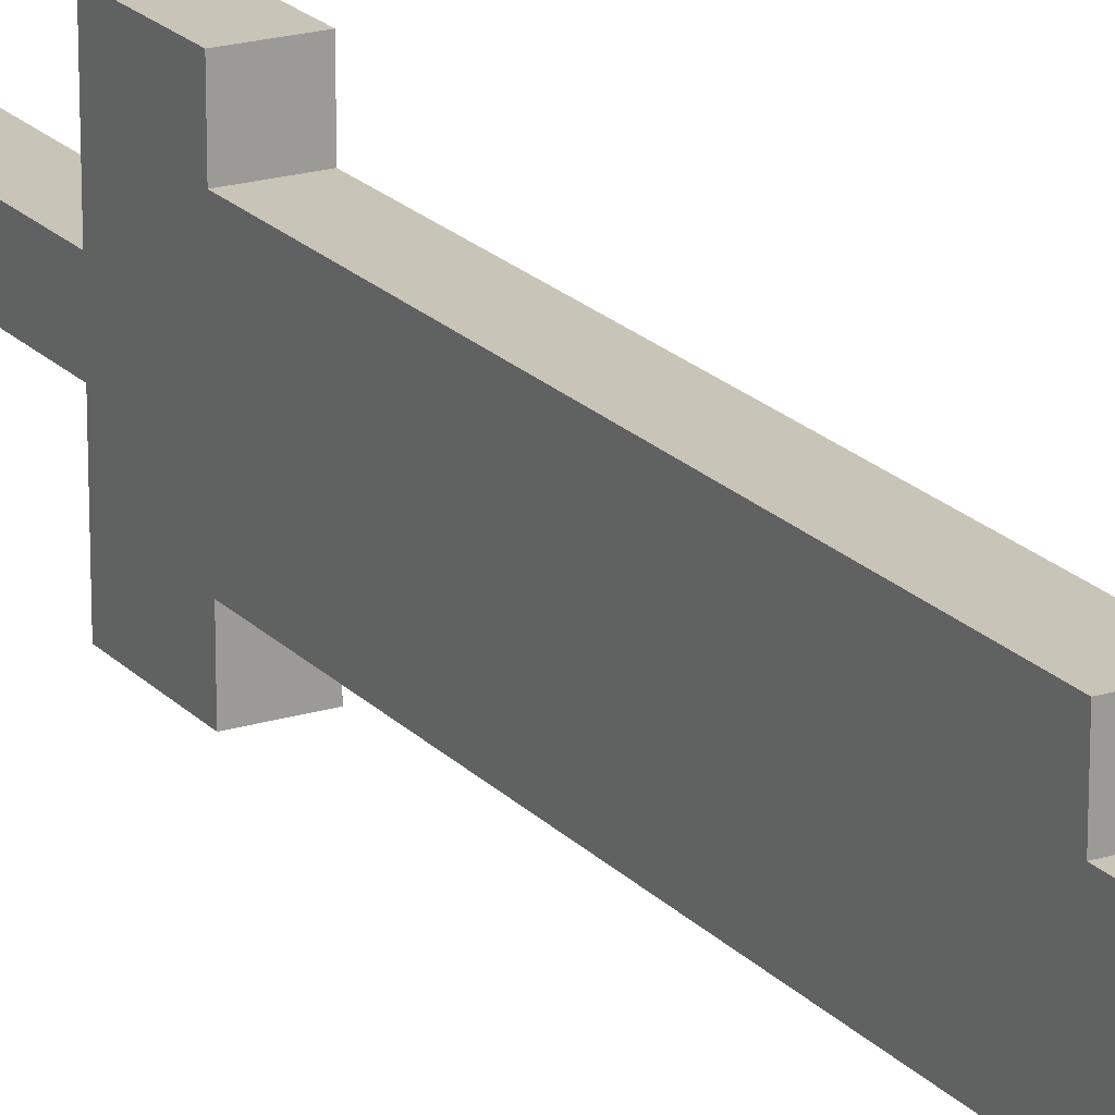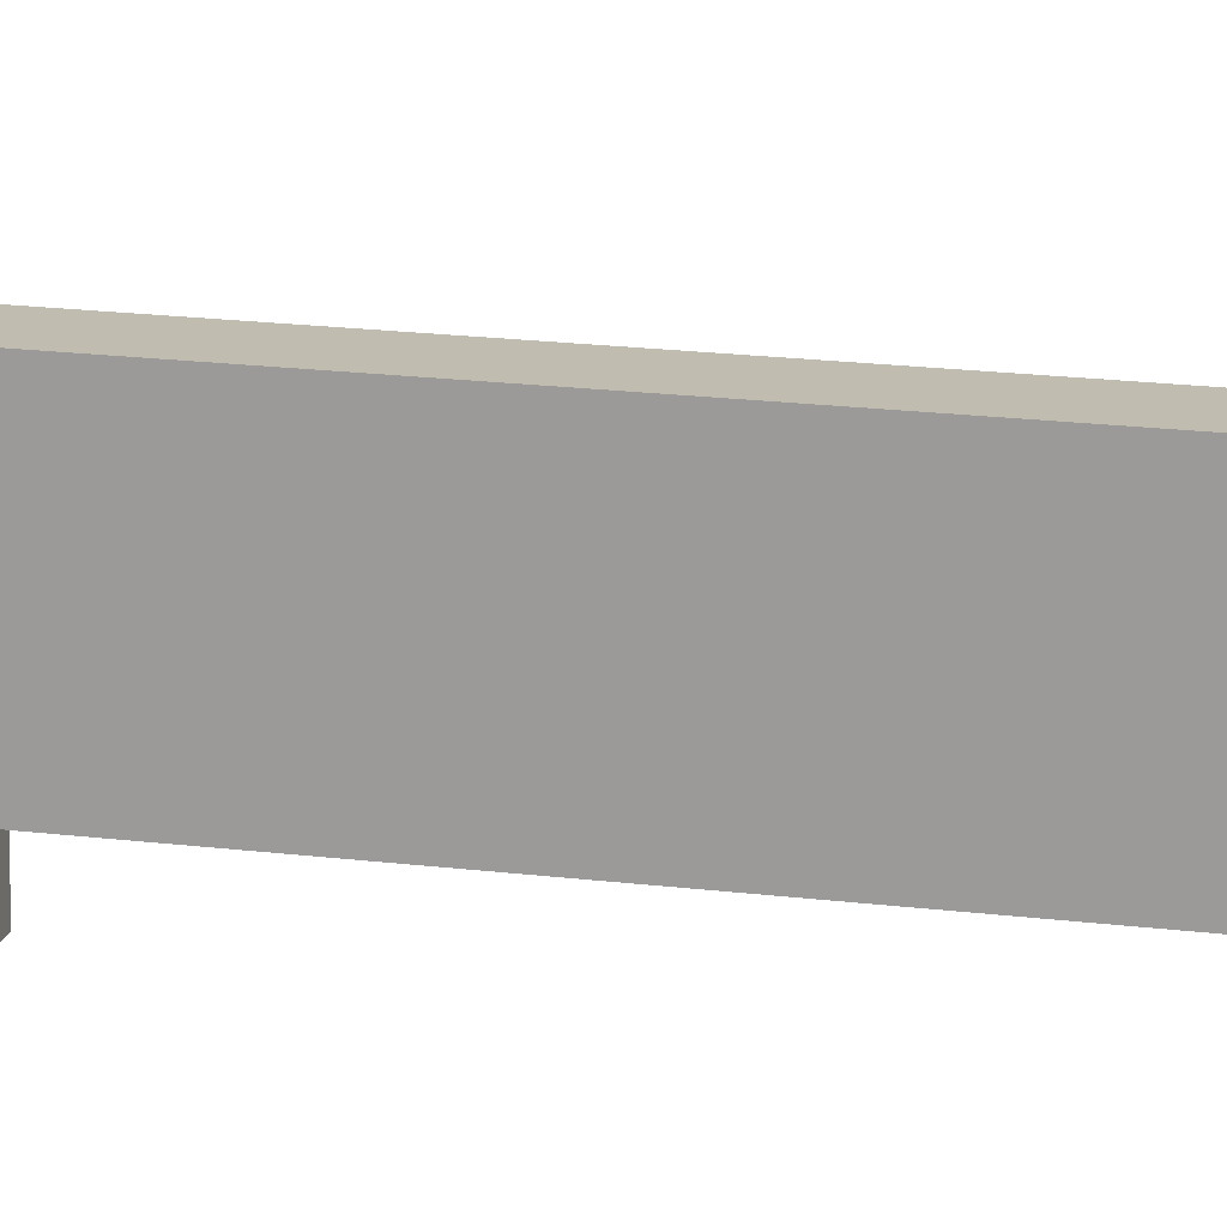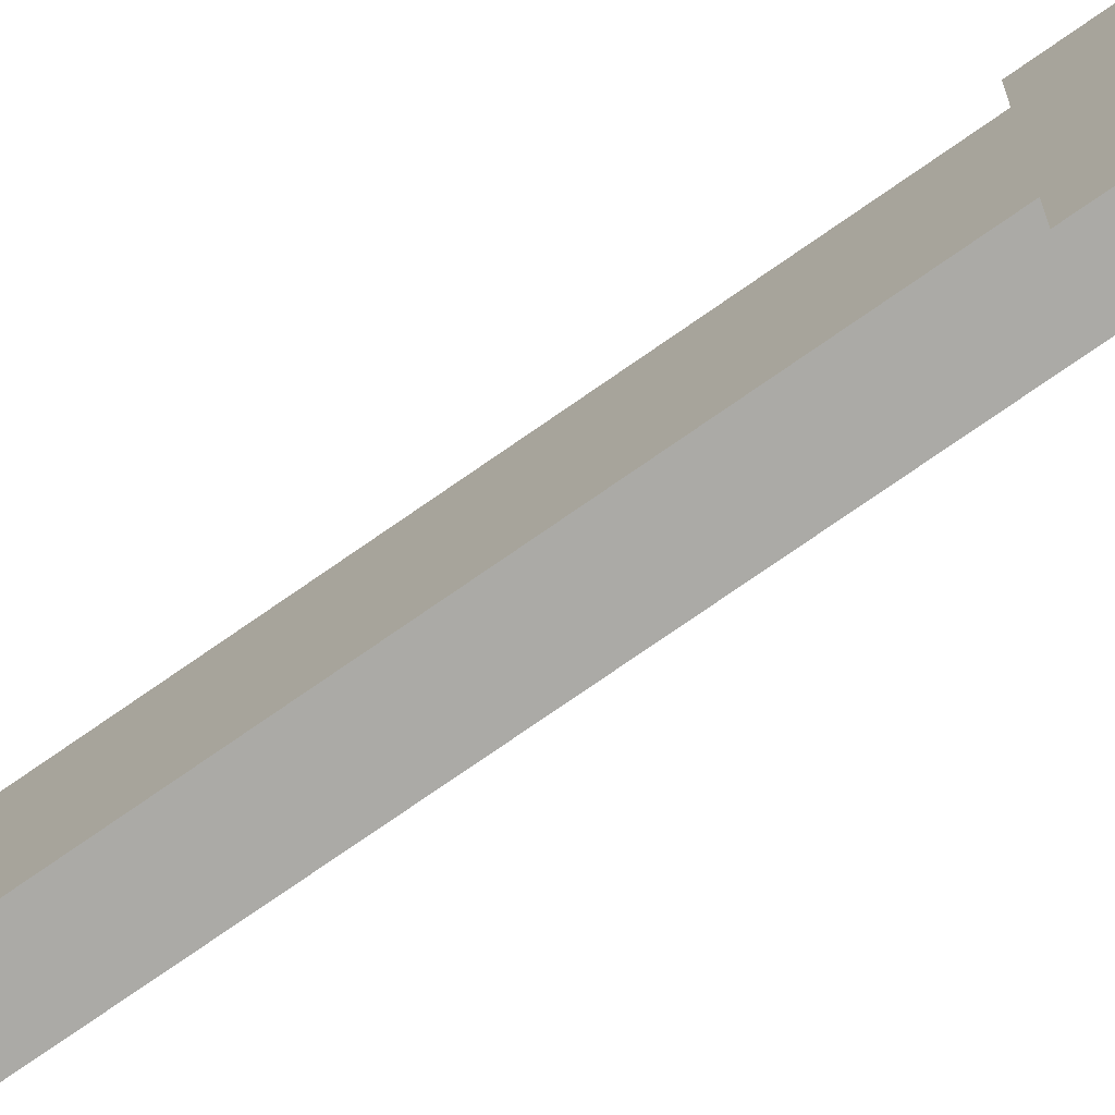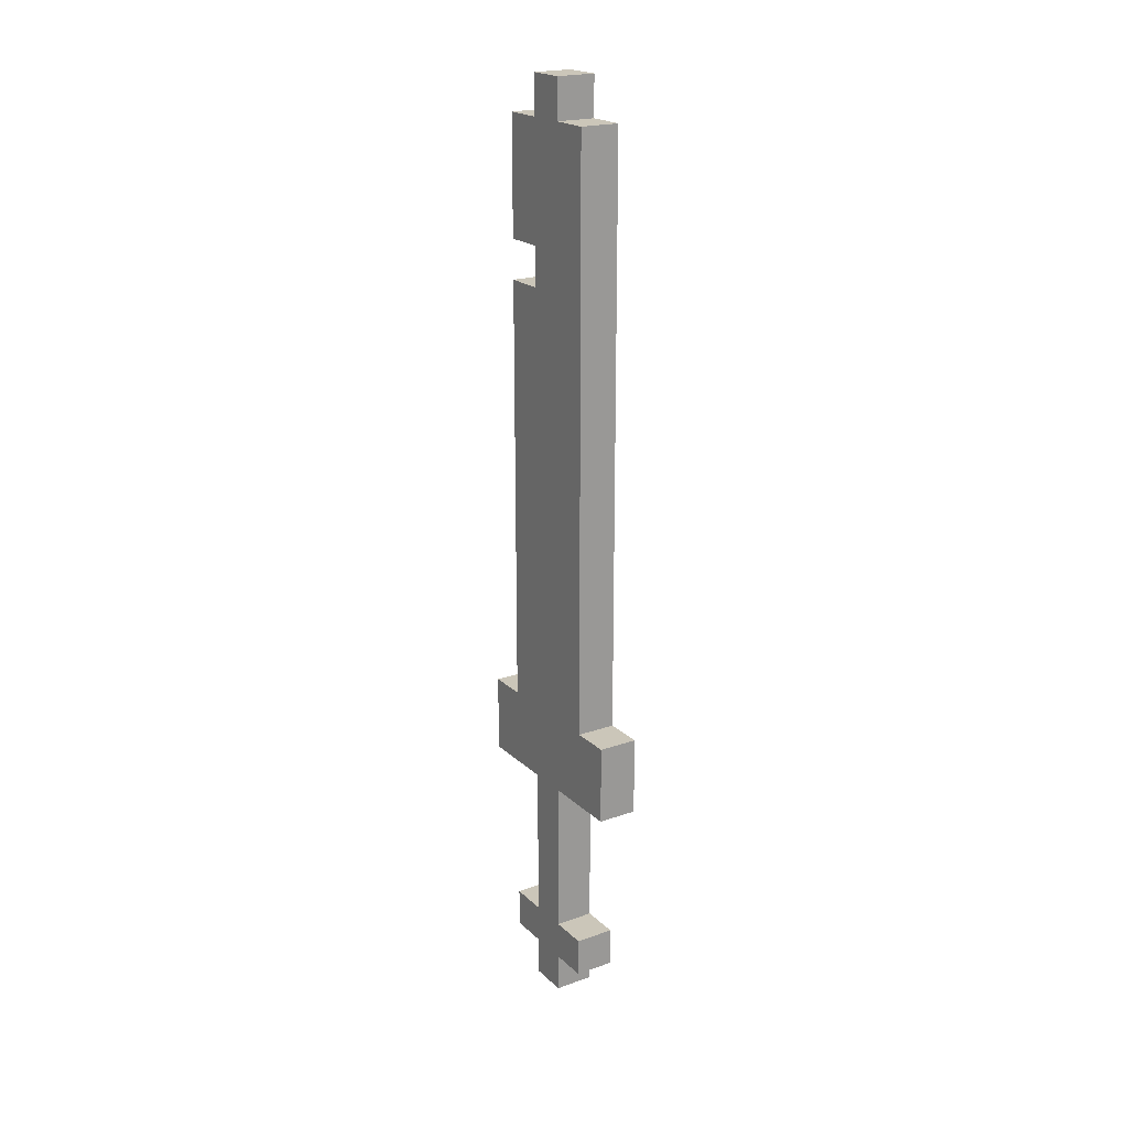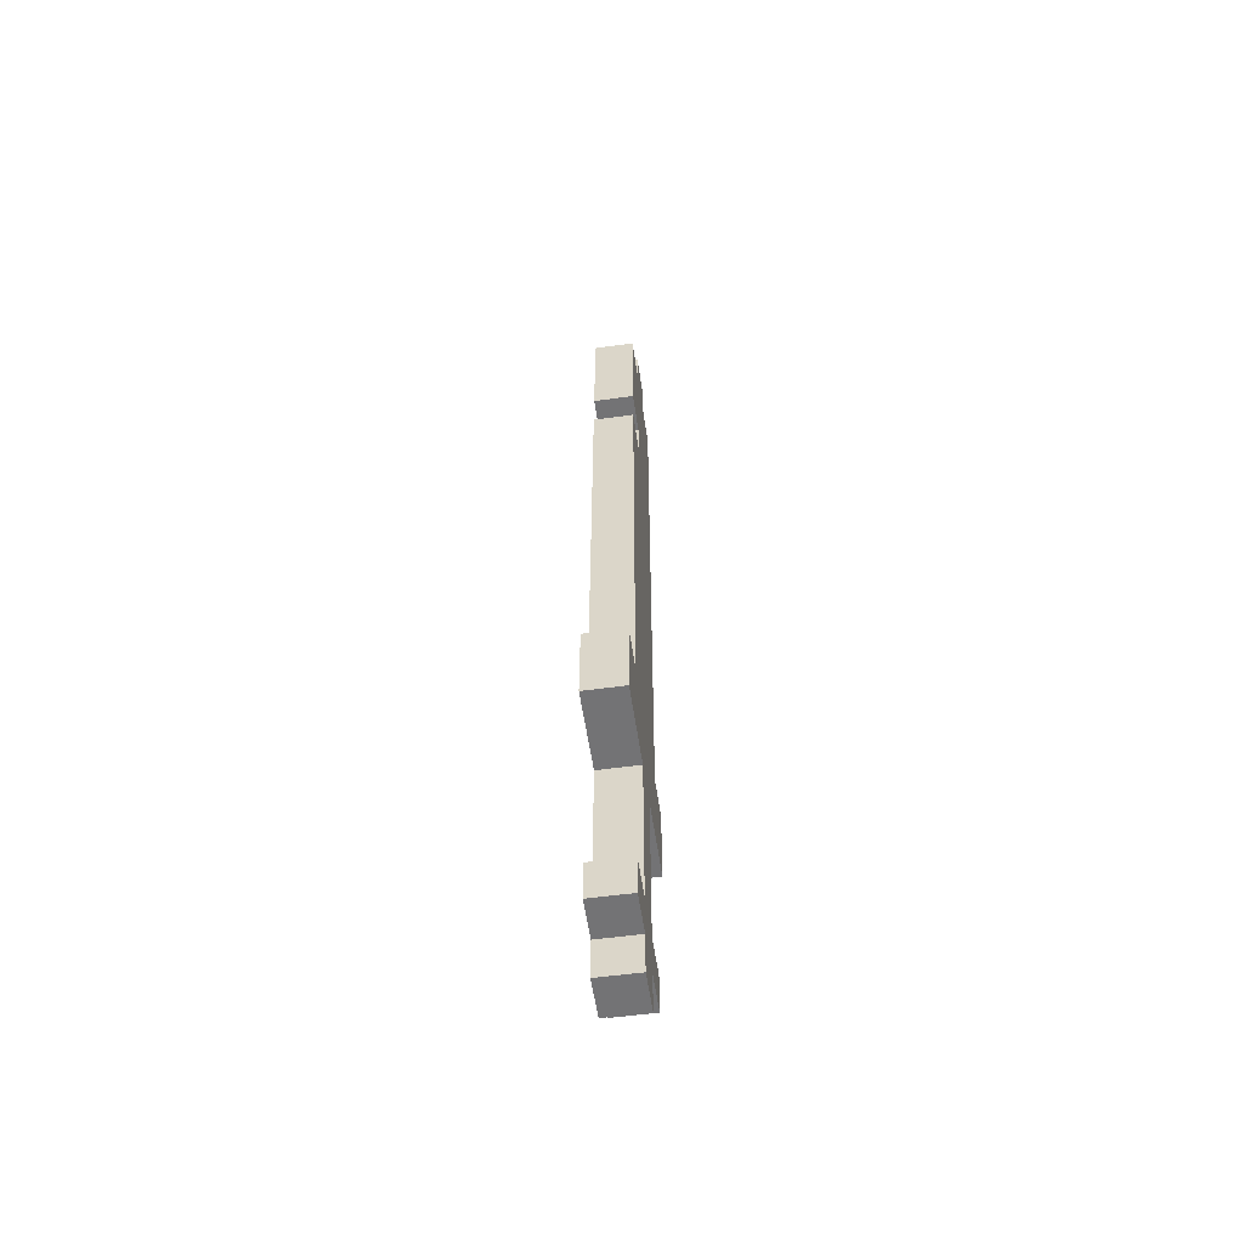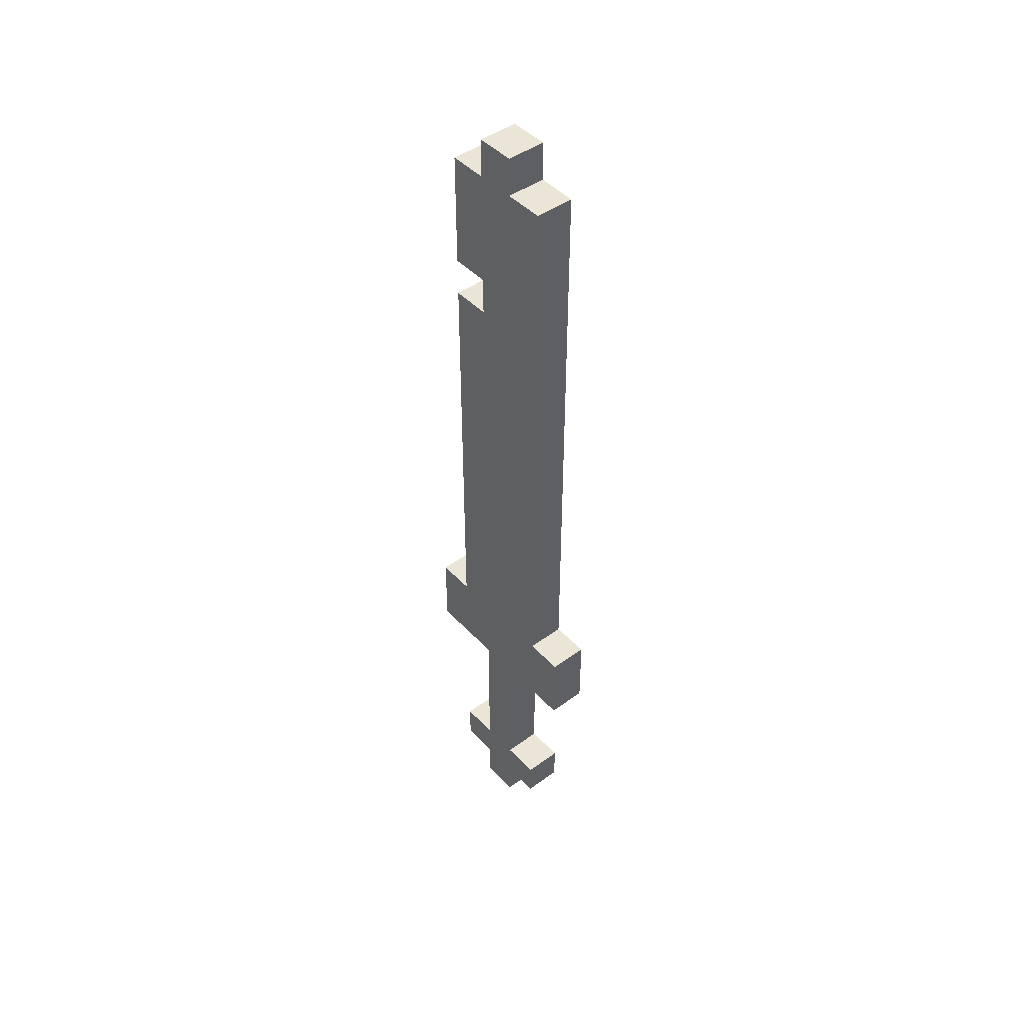
<metadata>
{"format":"obj","ext":"obj","renderer":"f3d","projection":"perspective","resolution":1024,"background":"white","views":[{"elev":20.2,"azim":150.6,"up":"+Z"},{"elev":16.3,"azim":105.3,"up":"+Z"},{"elev":-75.8,"azim":-55.2,"up":"+Z"},{"elev":20.9,"azim":147.6,"up":"+Y"},{"elev":-56.0,"azim":8.2,"up":"+Y"},{"elev":45.6,"azim":140.1,"up":"+Y"}]}
</metadata>
<code>
g weaponsshields-3
v -0.5 0 0.5
v -0.5 0 -0.5
v -0.5 1 1.5
v -0.5 1 0.5
v -0.5 1 -0.5
v -0.5 1 -1.5
v -0.5 2 1.5
v -0.5 2 0.5
v -0.5 2 -0.5
v -0.5 2 -1.5
v -0.5 3 0.5
v -0.5 3 -0.5
v -0.5 4 0.5
v -0.5 4 -0.5
v -0.5 5 0.5
v -0.5 5 -0.5
v -0.5 6 2.5
v -0.5 6 0.5
v -0.5 6 -0.5
v -0.5 6 -2.5
v -0.5 8 2.5
v -0.5 8 1.5
v -0.5 8 0.5
v -0.5 8 -1.5
v -0.5 8 -2.5
v -0.5 19 1.5
v -0.5 19 0.5
v -0.5 20 1.5
v -0.5 20 0.5
v -0.5 23 1.5
v -0.5 23 0.5
v -0.5 23 -0.5
v -0.5 23 -1.5
v -0.5 24 0.5
v -0.5 24 -0.5
v 0.5 0 0.5
v 0.5 0 -0.5
v 0.5 1 1.5
v 0.5 1 0.5
v 0.5 1 -0.5
v 0.5 1 -1.5
v 0.5 2 1.5
v 0.5 2 0.5
v 0.5 2 -0.5
v 0.5 2 -1.5
v 0.5 3 0.5
v 0.5 3 -0.5
v 0.5 4 0.5
v 0.5 4 -0.5
v 0.5 5 0.5
v 0.5 5 -0.5
v 0.5 6 2.5
v 0.5 6 0.5
v 0.5 6 -0.5
v 0.5 6 -2.5
v 0.5 8 2.5
v 0.5 8 1.5
v 0.5 8 0.5
v 0.5 8 -1.5
v 0.5 8 -2.5
v 0.5 19 1.5
v 0.5 19 0.5
v 0.5 20 1.5
v 0.5 20 0.5
v 0.5 23 1.5
v 0.5 23 0.5
v 0.5 23 -0.5
v 0.5 23 -1.5
v 0.5 24 0.5
v 0.5 24 -0.5
v -0.5 6 2.5
v -0.5 8 2.5
v 0.5 6 2.5
v 0.5 8 2.5
v -0.5 1 1.5
v -0.5 2 1.5
v -0.5 8 1.5
v -0.5 19 1.5
v -0.5 20 1.5
v -0.5 23 1.5
v 0.5 1 1.5
v 0.5 2 1.5
v 0.5 8 1.5
v 0.5 19 1.5
v 0.5 20 1.5
v 0.5 23 1.5
v -0.5 0 0.5
v -0.5 1 0.5
v -0.5 2 0.5
v -0.5 3 0.5
v -0.5 4 0.5
v -0.5 5 0.5
v -0.5 6 0.5
v -0.5 19 0.5
v -0.5 20 0.5
v -0.5 23 0.5
v -0.5 24 0.5
v 0.5 0 0.5
v 0.5 1 0.5
v 0.5 2 0.5
v 0.5 3 0.5
v 0.5 4 0.5
v 0.5 5 0.5
v 0.5 6 0.5
v 0.5 19 0.5
v 0.5 20 0.5
v 0.5 23 0.5
v 0.5 24 0.5
v -0.5 0 -0.5
v -0.5 1 -0.5
v -0.5 2 -0.5
v -0.5 3 -0.5
v -0.5 4 -0.5
v -0.5 5 -0.5
v -0.5 6 -0.5
v -0.5 23 -0.5
v -0.5 24 -0.5
v 0.5 0 -0.5
v 0.5 1 -0.5
v 0.5 2 -0.5
v 0.5 3 -0.5
v 0.5 4 -0.5
v 0.5 5 -0.5
v 0.5 6 -0.5
v 0.5 23 -0.5
v 0.5 24 -0.5
v -0.5 1 -1.5
v -0.5 2 -1.5
v -0.5 8 -1.5
v -0.5 23 -1.5
v 0.5 1 -1.5
v 0.5 2 -1.5
v 0.5 8 -1.5
v 0.5 23 -1.5
v -0.5 6 -2.5
v -0.5 8 -2.5
v 0.5 6 -2.5
v 0.5 8 -2.5
v -0.5 0 0.5
v 0.5 0 0.5
v -0.5 0 -0.5
v 0.5 0 -0.5
v -0.5 1 1.5
v 0.5 1 1.5
v -0.5 1 0.5
v 0.5 1 0.5
v -0.5 1 -0.5
v 0.5 1 -0.5
v -0.5 1 -1.5
v 0.5 1 -1.5
v -0.5 6 2.5
v 0.5 6 2.5
v -0.5 6 0.5
v 0.5 6 0.5
v -0.5 6 -0.5
v 0.5 6 -0.5
v -0.5 6 -2.5
v 0.5 6 -2.5
v -0.5 20 1.5
v 0.5 20 1.5
v -0.5 20 0.5
v 0.5 20 0.5
v -0.5 2 1.5
v 0.5 2 1.5
v -0.5 2 0.5
v 0.5 2 0.5
v -0.5 2 -0.5
v 0.5 2 -0.5
v -0.5 2 -1.5
v 0.5 2 -1.5
v -0.5 8 2.5
v 0.5 8 2.5
v -0.5 8 1.5
v 0.5 8 1.5
v -0.5 8 -1.5
v 0.5 8 -1.5
v -0.5 8 -2.5
v 0.5 8 -2.5
v -0.5 19 1.5
v 0.5 19 1.5
v -0.5 19 0.5
v 0.5 19 0.5
v -0.5 23 1.5
v 0.5 23 1.5
v -0.5 23 0.5
v 0.5 23 0.5
v -0.5 23 -0.5
v 0.5 23 -0.5
v -0.5 23 -1.5
v 0.5 23 -1.5
v -0.5 24 0.5
v 0.5 24 0.5
v -0.5 24 -0.5
v 0.5 24 -0.5
f 4 2 1
f 5 2 4
f 7 4 3
f 8 5 4
f 8 4 7
f 9 6 5
f 9 5 8
f 10 6 9
f 11 9 8
f 12 9 11
f 13 12 11
f 14 12 13
f 15 14 13
f 16 14 15
f 18 16 15
f 19 16 18
f 21 19 18
f 21 20 19
f 21 18 17
f 22 20 21
f 23 20 22
f 24 20 23
f 25 20 24
f 26 23 22
f 27 24 23
f 27 23 26
f 29 24 27
f 30 29 28
f 31 24 29
f 31 29 30
f 32 24 31
f 33 24 32
f 34 32 31
f 35 32 34
f 36 37 39
f 39 37 40
f 38 39 42
f 39 40 43
f 42 39 43
f 40 41 44
f 43 40 44
f 44 41 45
f 43 44 46
f 46 44 47
f 46 47 48
f 48 47 49
f 48 49 50
f 50 49 51
f 50 51 53
f 53 51 54
f 53 54 56
f 54 55 56
f 52 53 56
f 56 55 57
f 57 55 58
f 58 55 59
f 59 55 60
f 57 58 61
f 58 59 62
f 61 58 62
f 62 59 64
f 63 64 65
f 64 59 66
f 65 64 66
f 66 59 67
f 67 59 68
f 66 67 69
f 69 67 70
f 73 72 71
f 74 72 73
f 81 76 75
f 82 76 81
f 83 78 77
f 84 78 83
f 85 80 79
f 86 80 85
f 98 88 87
f 99 88 98
f 100 90 89
f 101 91 90
f 101 90 100
f 102 92 91
f 102 91 101
f 103 93 92
f 103 92 102
f 104 93 103
f 105 95 94
f 106 95 105
f 107 97 96
f 108 97 107
f 109 110 118
f 118 110 119
f 111 112 120
f 112 113 121
f 120 112 121
f 113 114 122
f 121 113 122
f 114 115 123
f 122 114 123
f 123 115 124
f 116 117 125
f 125 117 126
f 127 128 131
f 131 128 132
f 129 130 133
f 133 130 134
f 135 136 137
f 137 136 138
f 141 140 139
f 142 140 141
f 145 144 143
f 146 144 145
f 149 148 147
f 150 148 149
f 153 152 151
f 154 152 153
f 157 156 155
f 158 156 157
f 161 160 159
f 162 160 161
f 163 164 165
f 165 164 166
f 167 168 169
f 169 168 170
f 171 172 173
f 173 172 174
f 175 176 177
f 177 176 178
f 179 180 181
f 181 180 182
f 183 184 185
f 185 184 186
f 187 188 189
f 189 188 190
f 191 192 193
f 193 192 194

</code>
